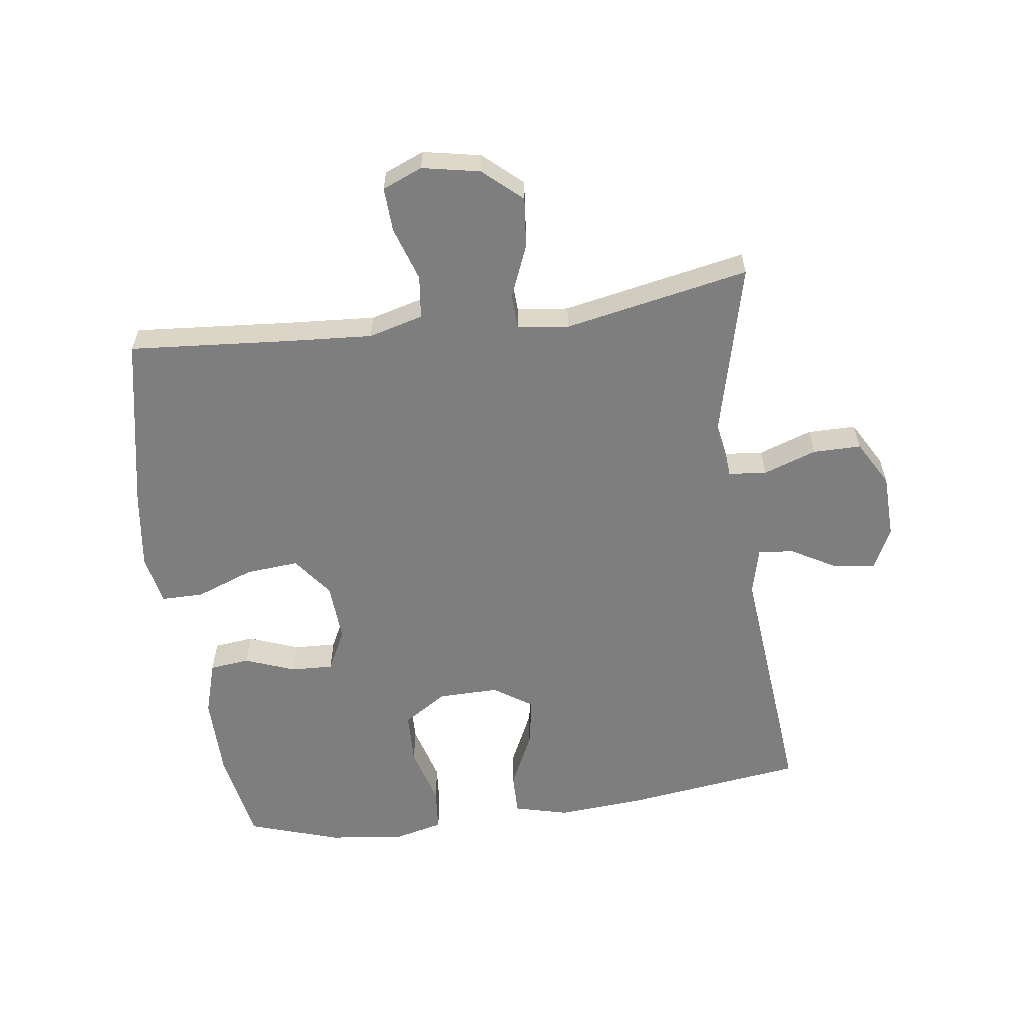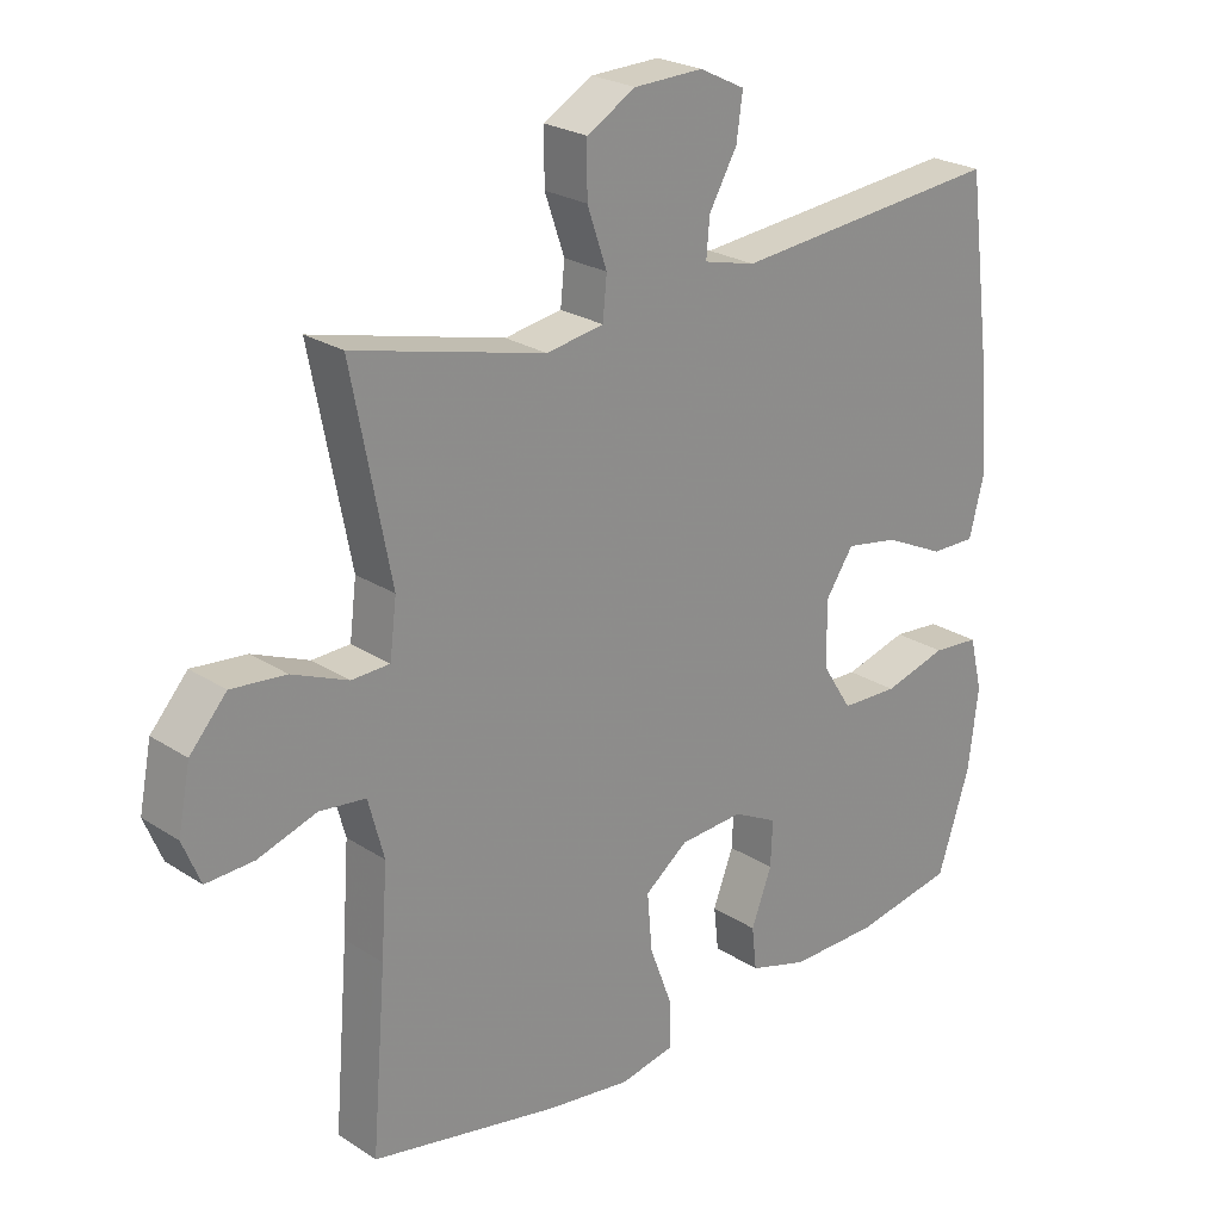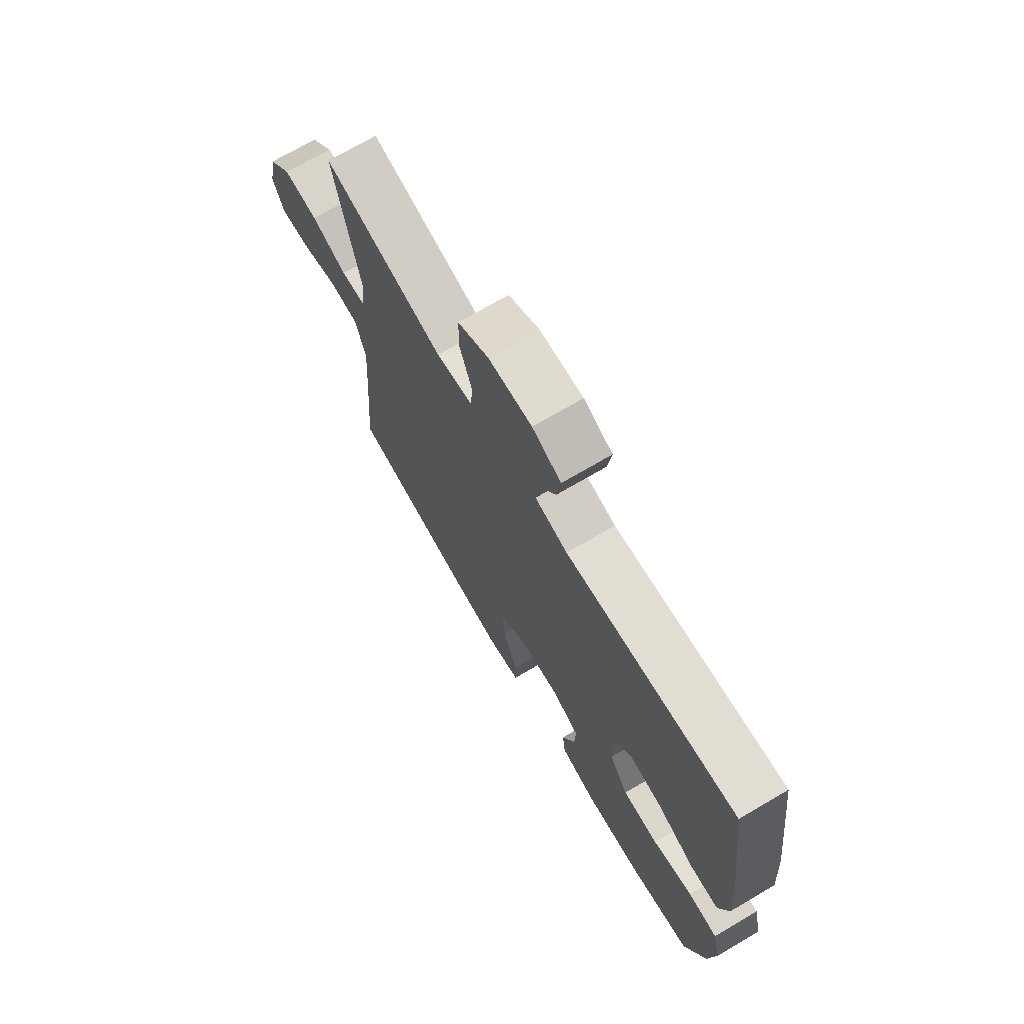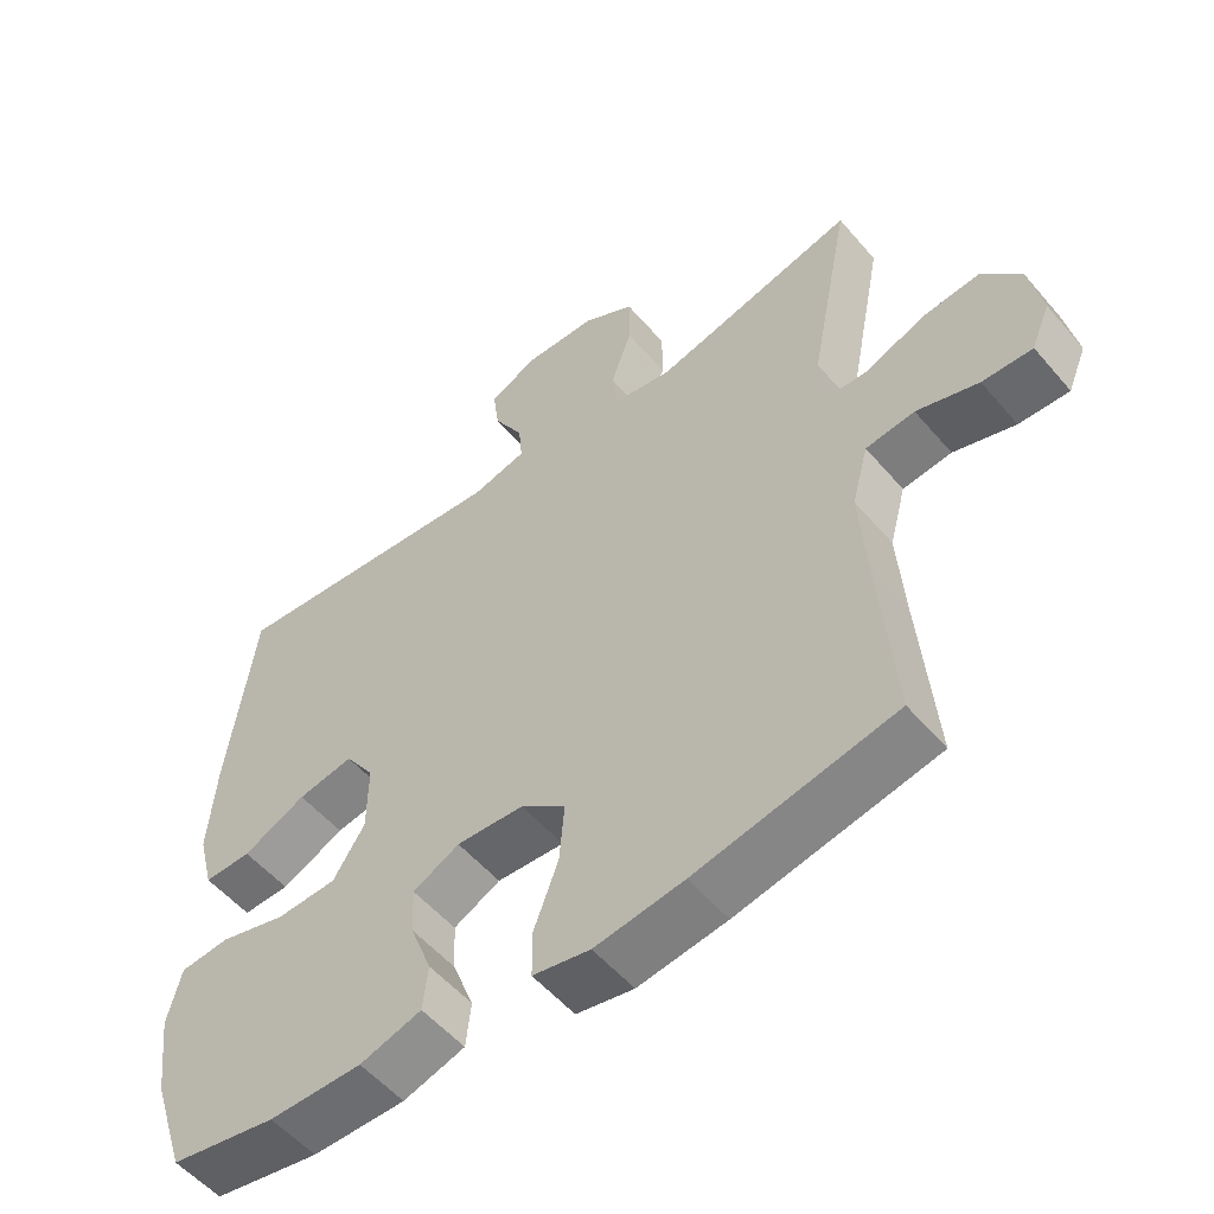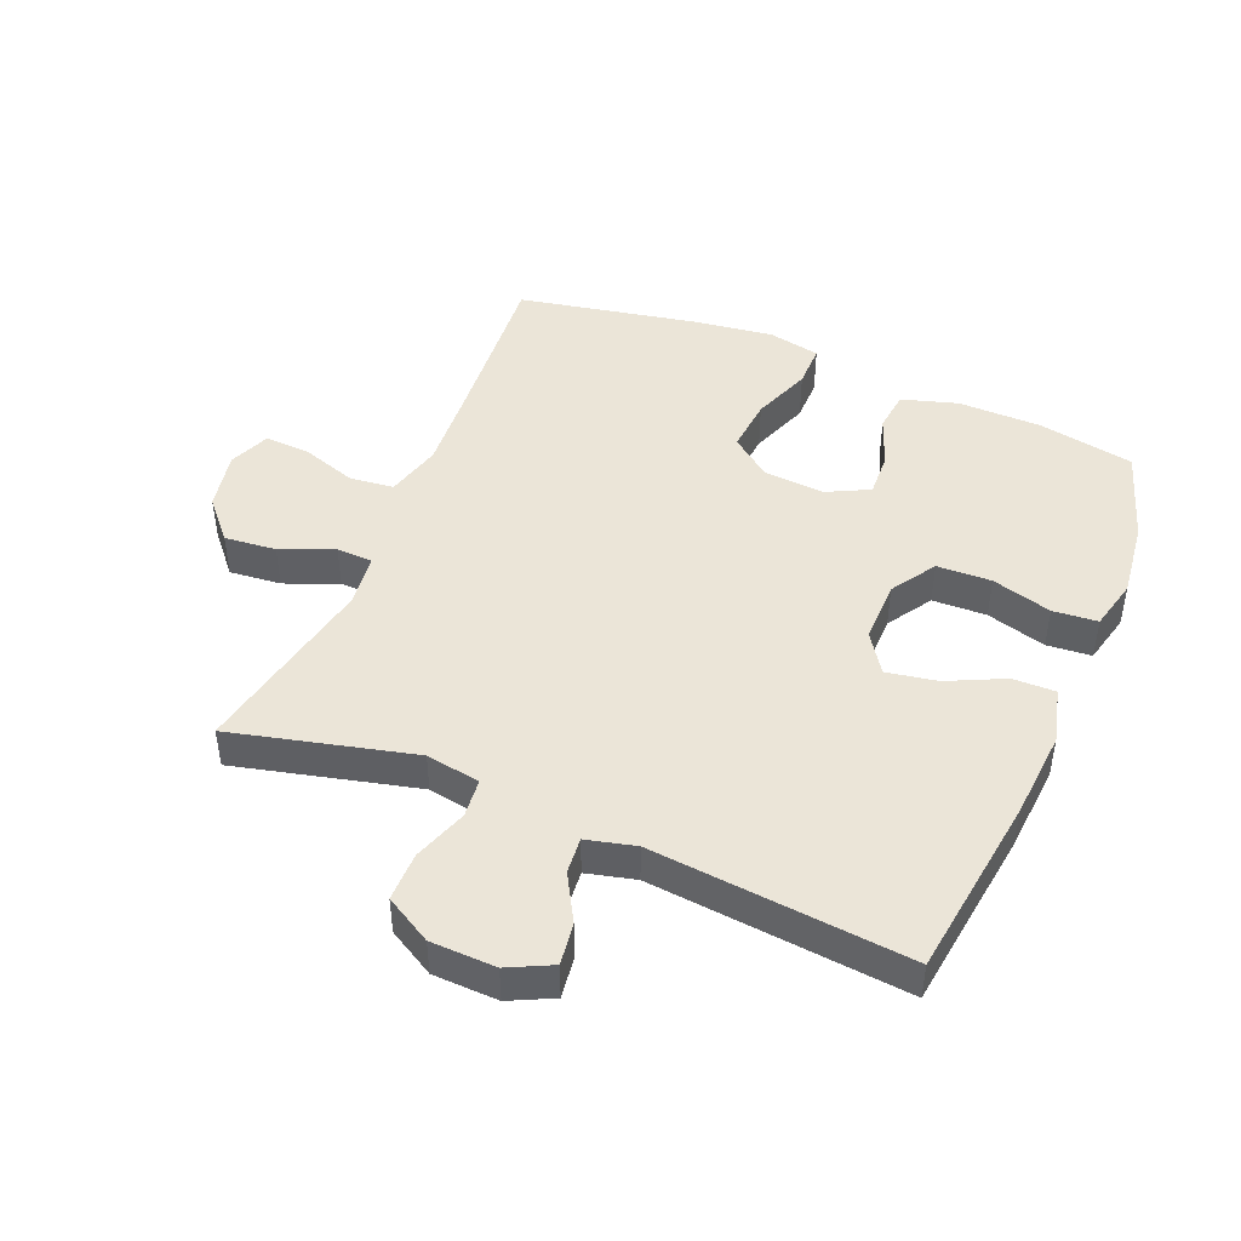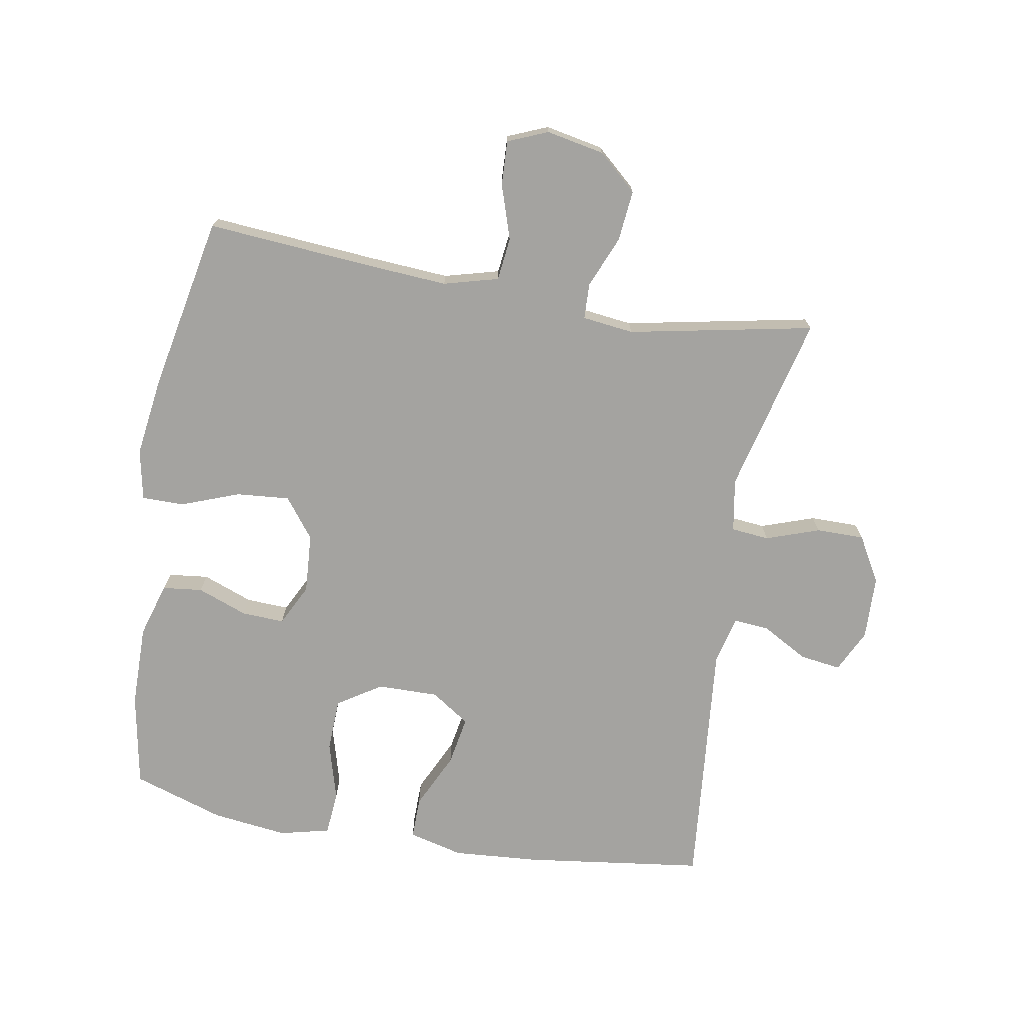
<metadata>
{"format":"obj","ext":"obj","renderer":"f3d","projection":"perspective","resolution":1024,"background":"white","views":[{"elev":-59.5,"azim":-82.2,"up":"+Y"},{"elev":24.2,"azim":-43.1,"up":"+Z"},{"elev":71.6,"azim":59.6,"up":"+Z"},{"elev":-54.4,"azim":-140.4,"up":"+Z"},{"elev":45.9,"azim":22.7,"up":"+Y"},{"elev":-72.9,"azim":-99.8,"up":"+Y"}]}
</metadata>
<code>
v 0.5 0.07 -0.5
v 0.352 0.07 -0.527
v 0.222 0.07 -0.528
v 0.136 0.07 -0.502
v 0.129 0.07 -0.439
v 0.159 0.07 -0.36
v 0.162 0.07 -0.293
v 0.097 0.07 -0.26
v 0.003 0.07 -0.266
v -0.06 0.07 -0.314
v -0.053 0.07 -0.398
v -0.019 0.07 -0.489
v -0.019 0.07 -0.556
v -0.099 0.07 -0.572
v -0.223 0.07 -0.555
v -0.5 0.07 -0.5
v -0.479 0.07 -0.241
v -0.47 0.07 -0.111
v -0.493 0.07 -0.025
v -0.561 0.07 -0.017
v -0.647 0.07 -0.045
v -0.717 0.07 -0.048
v -0.743 0.07 0.015
v -0.725 0.07 0.106
v -0.671 0.07 0.167
v -0.591 0.07 0.159
v -0.509 0.07 0.125
v -0.453 0.07 0.127
v -0.443 0.07 0.208
v -0.5 0.07 0.5
v -0.219 0.07 0.43
v -0.135 0.07 0.444
v -0.129 0.07 0.504
v -0.158 0.07 0.588
v -0.158 0.07 0.664
v -0.086 0.07 0.705
v 0.015 0.07 0.708
v 0.082 0.07 0.675
v 0.073 0.07 0.61
v 0.032 0.07 0.538
v 0.027 0.07 0.482
v 0.103 0.07 0.463
v 0.5 0.07 0.5
v 0.537 0.07 0.216
v 0.547 0.07 0.08
v 0.525 0.07 -0.006
v 0.459 0.07 -0.005
v 0.371 0.07 0.037
v 0.293 0.07 0.051
v 0.252 0.07 -0.01
v 0.253 0.07 -0.106
v 0.297 0.07 -0.175
v 0.381 0.07 -0.178
v 0.474 0.07 -0.152
v 0.543 0.07 -0.158
v 0.562 0.07 -0.237
v 0.547 0.07 -0.356
v 0.5 0 -0.5
v 0.352 0 -0.527
v 0.222 0 -0.528
v 0.136 0 -0.502
v 0.129 0 -0.439
v 0.159 0 -0.36
v 0.162 0 -0.293
v 0.097 0 -0.26
v 0.003 0 -0.266
v -0.06 0 -0.314
v -0.053 0 -0.398
v -0.019 0 -0.489
v -0.019 0 -0.556
v -0.099 0 -0.572
v -0.223 0 -0.555
v -0.5 0 -0.5
v -0.479 0 -0.241
v -0.47 0 -0.111
v -0.493 0 -0.025
v -0.561 0 -0.017
v -0.647 0 -0.045
v -0.717 0 -0.048
v -0.743 0 0.015
v -0.725 0 0.106
v -0.671 0 0.167
v -0.591 0 0.159
v -0.509 0 0.125
v -0.453 0 0.127
v -0.443 0 0.208
v -0.5 0 0.5
v -0.219 0 0.43
v -0.135 0 0.444
v -0.129 0 0.504
v -0.158 0 0.588
v -0.158 0 0.664
v -0.086 0 0.705
v 0.015 0 0.708
v 0.082 0 0.675
v 0.073 0 0.61
v 0.032 0 0.538
v 0.027 0 0.482
v 0.103 0 0.463
v 0.5 0 0.5
v 0.537 0 0.216
v 0.547 0 0.08
v 0.525 0 -0.006
v 0.459 0 -0.005
v 0.371 0 0.037
v 0.293 0 0.051
v 0.252 0 -0.01
v 0.253 0 -0.106
v 0.297 0 -0.175
v 0.381 0 -0.178
v 0.474 0 -0.152
v 0.543 0 -0.158
v 0.562 0 -0.237
v 0.547 0 -0.356
f 4 5 6
f 3 4 6
f 2 3 6
f 1 2 6
f 57 1 6
f 56 57 6
f 55 56 6
f 54 55 6
f 53 54 6
f 52 53 6 7
f 51 52 7 8
f 50 51 8 9
f 49 50 9 10
f 46 47 48
f 45 46 48
f 44 45 48
f 43 44 48
f 42 43 48
f 41 42 48 49
f 38 39 40
f 37 38 40
f 36 37 40
f 35 36 40
f 34 35 40
f 33 34 40
f 32 33 40 41
f 29 30 31
f 28 29 31 32
f 25 26 27
f 24 25 27
f 23 24 27
f 22 23 27
f 21 22 27
f 20 21 27
f 19 20 27 28
f 41 49 10
f 32 41 10
f 28 32 10
f 19 28 10
f 18 19 10
f 15 16 17
f 14 15 17
f 13 14 17
f 12 13 17
f 11 12 17
f 10 11 17 18
f 63 62 61
f 63 61 60
f 63 60 59
f 63 59 58
f 63 58 114
f 63 114 113
f 63 113 112
f 63 112 111
f 63 111 110
f 64 63 110 109
f 65 64 109 108
f 66 65 108 107
f 67 66 107 106
f 105 104 103
f 105 103 102
f 105 102 101
f 105 101 100
f 105 100 99
f 106 105 99 98
f 97 96 95
f 97 95 94
f 97 94 93
f 97 93 92
f 97 92 91
f 97 91 90
f 98 97 90 89
f 88 87 86
f 89 88 86 85
f 84 83 82
f 84 82 81
f 84 81 80
f 84 80 79
f 84 79 78
f 84 78 77
f 85 84 77 76
f 67 106 98
f 67 98 89
f 67 89 85
f 67 85 76
f 67 76 75
f 74 73 72
f 74 72 71
f 74 71 70
f 74 70 69
f 74 69 68
f 75 74 68 67
f 1 58 59 2
f 2 59 60 3
f 3 60 61 4
f 4 61 62 5
f 5 62 63 6
f 6 63 64 7
f 7 64 65 8
f 8 65 66 9
f 9 66 67 10
f 10 67 68 11
f 11 68 69 12
f 12 69 70 13
f 13 70 71 14
f 14 71 72 15
f 15 72 73 16
f 16 73 74 17
f 17 74 75 18
f 18 75 76 19
f 19 76 77 20
f 20 77 78 21
f 21 78 79 22
f 22 79 80 23
f 23 80 81 24
f 24 81 82 25
f 25 82 83 26
f 26 83 84 27
f 27 84 85 28
f 28 85 86 29
f 29 86 87 30
f 30 87 88 31
f 31 88 89 32
f 32 89 90 33
f 33 90 91 34
f 34 91 92 35
f 35 92 93 36
f 36 93 94 37
f 37 94 95 38
f 38 95 96 39
f 39 96 97 40
f 40 97 98 41
f 41 98 99 42
f 42 99 100 43
f 43 100 101 44
f 44 101 102 45
f 45 102 103 46
f 46 103 104 47
f 47 104 105 48
f 48 105 106 49
f 49 106 107 50
f 50 107 108 51
f 51 108 109 52
f 52 109 110 53
f 53 110 111 54
f 54 111 112 55
f 55 112 113 56
f 56 113 114 57
f 57 114 58 1

</code>
